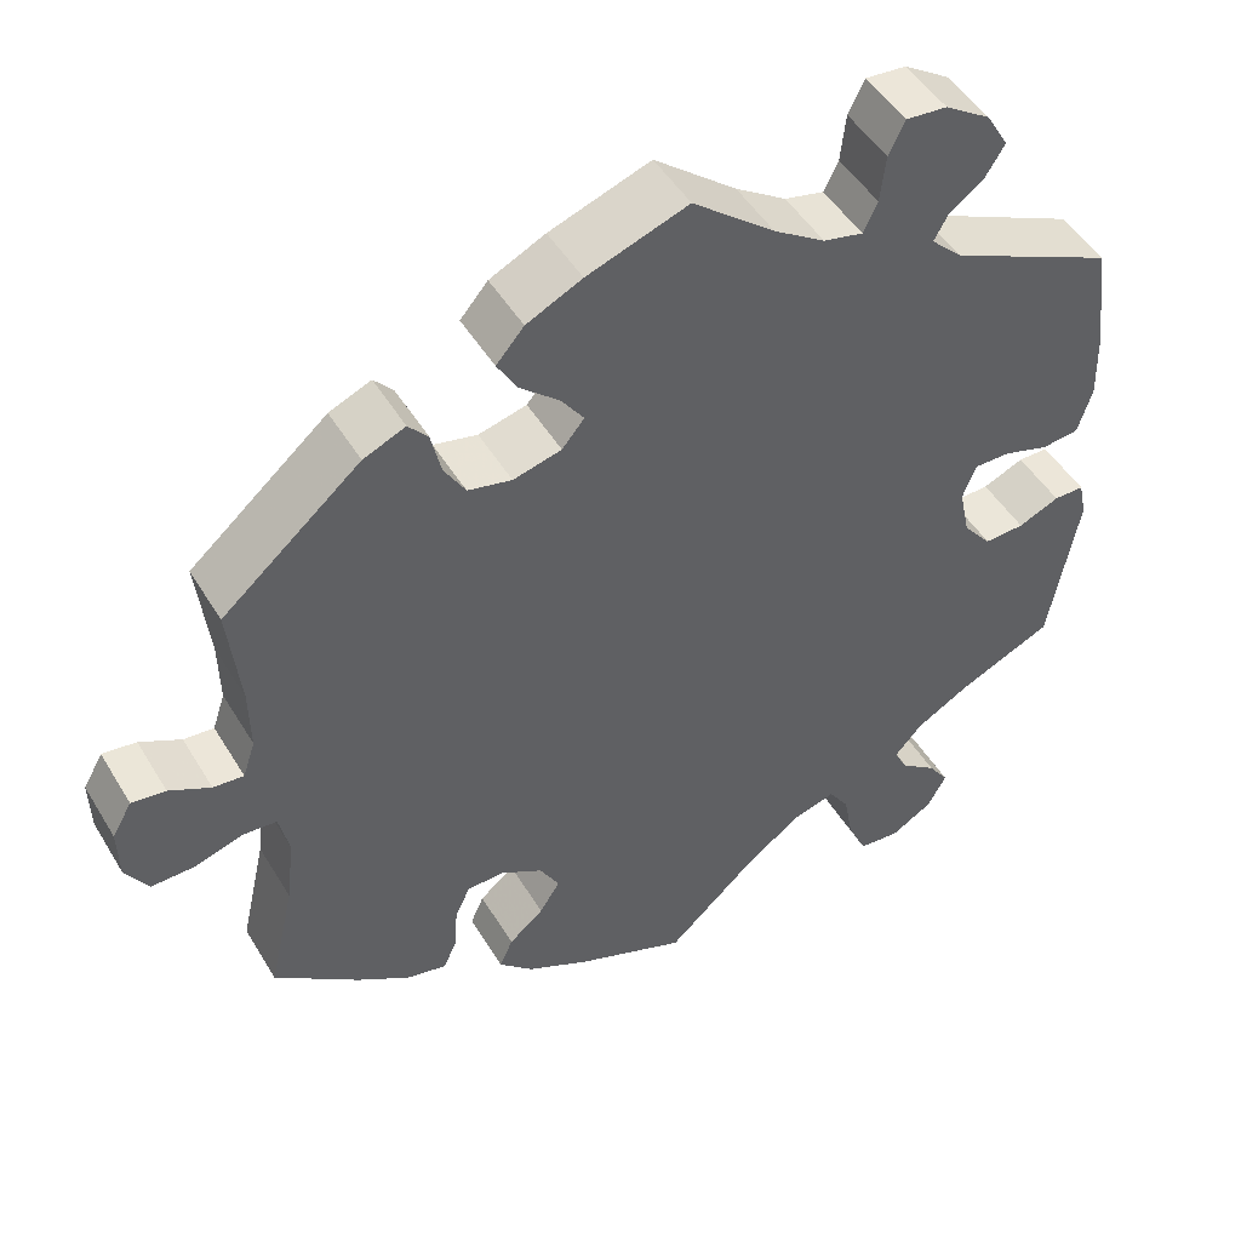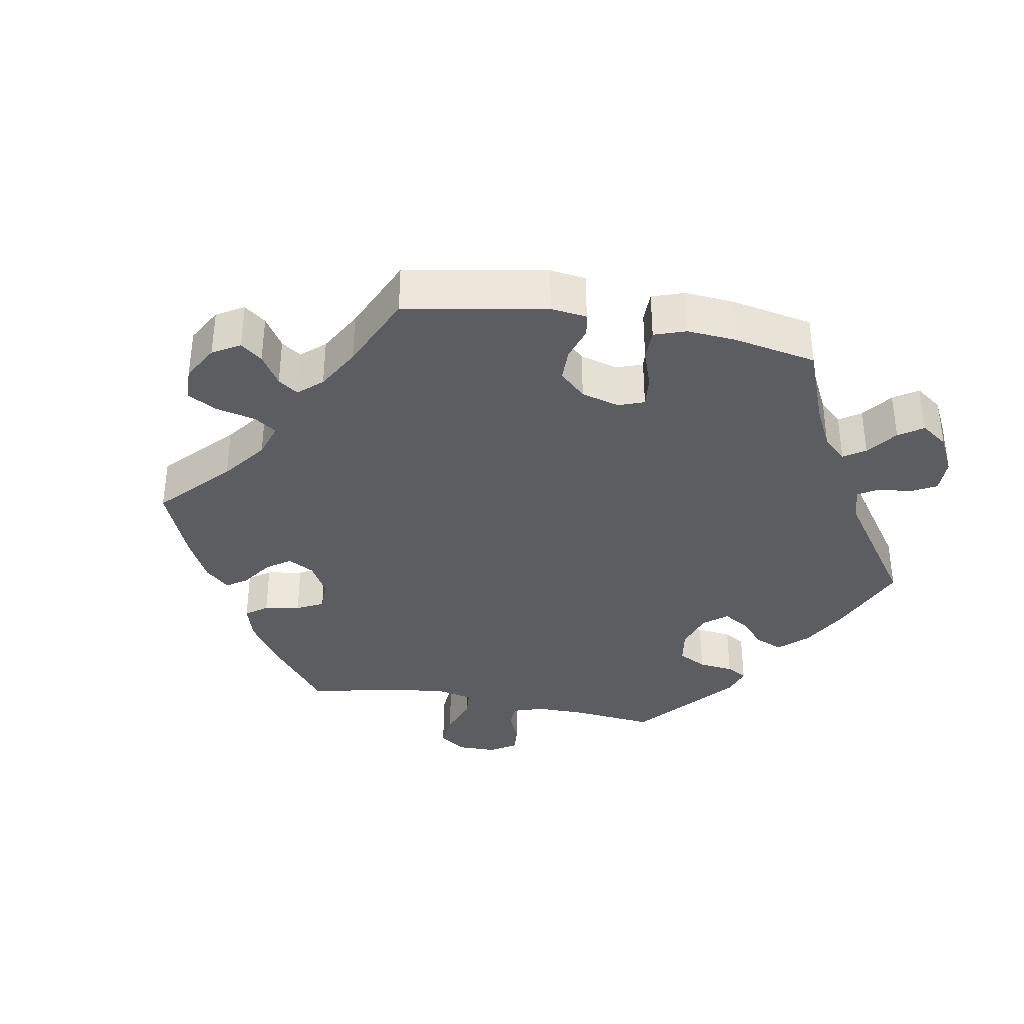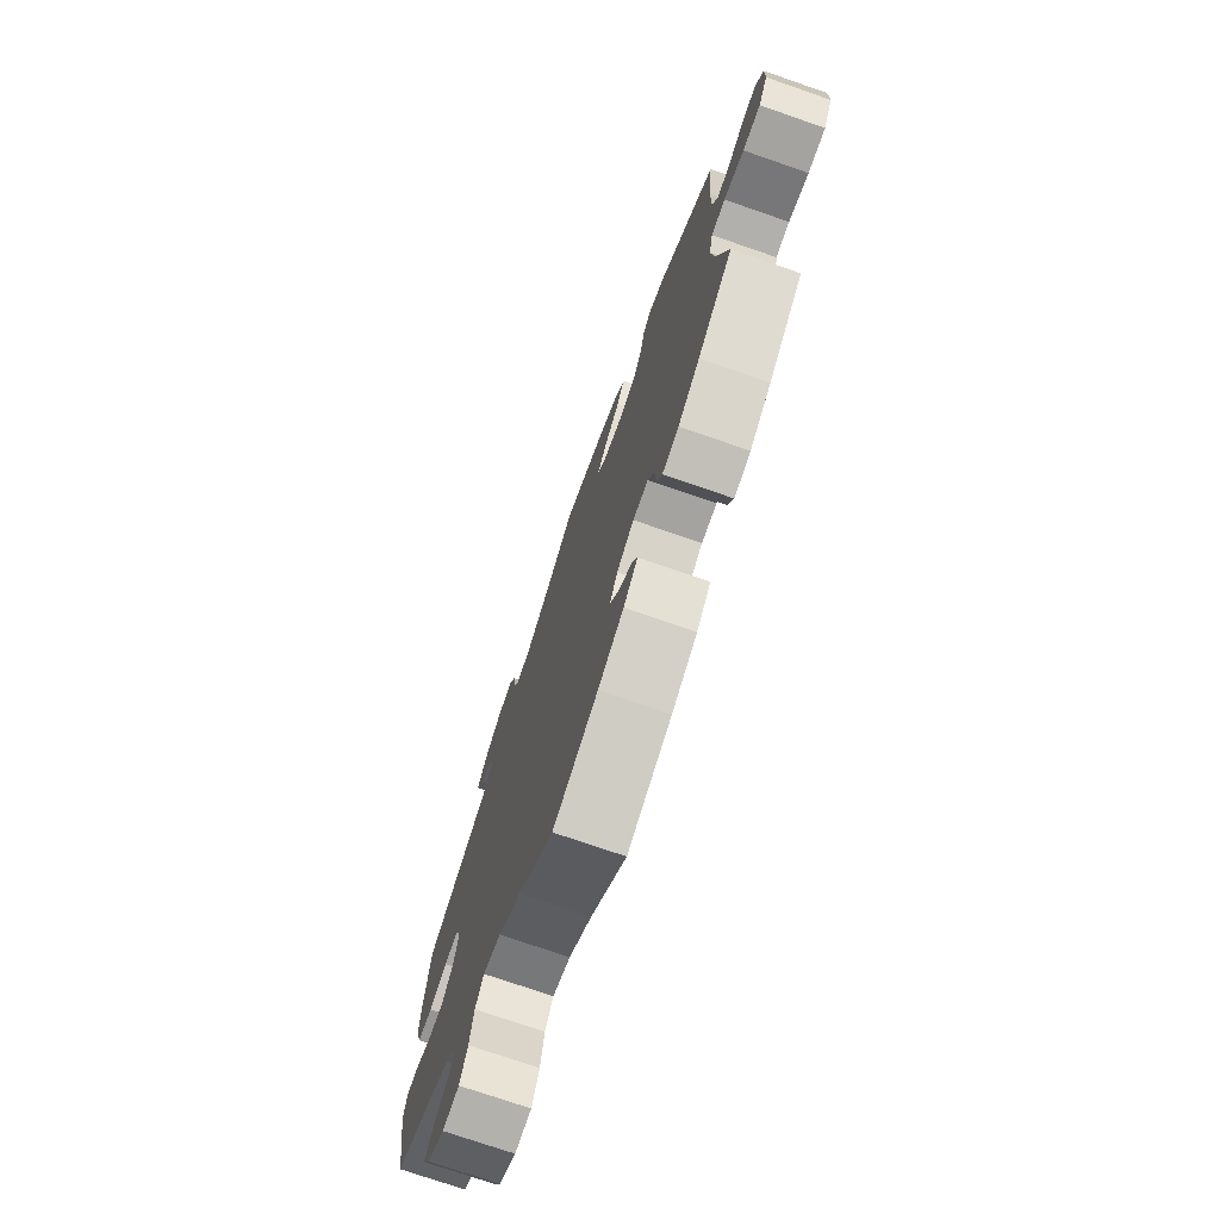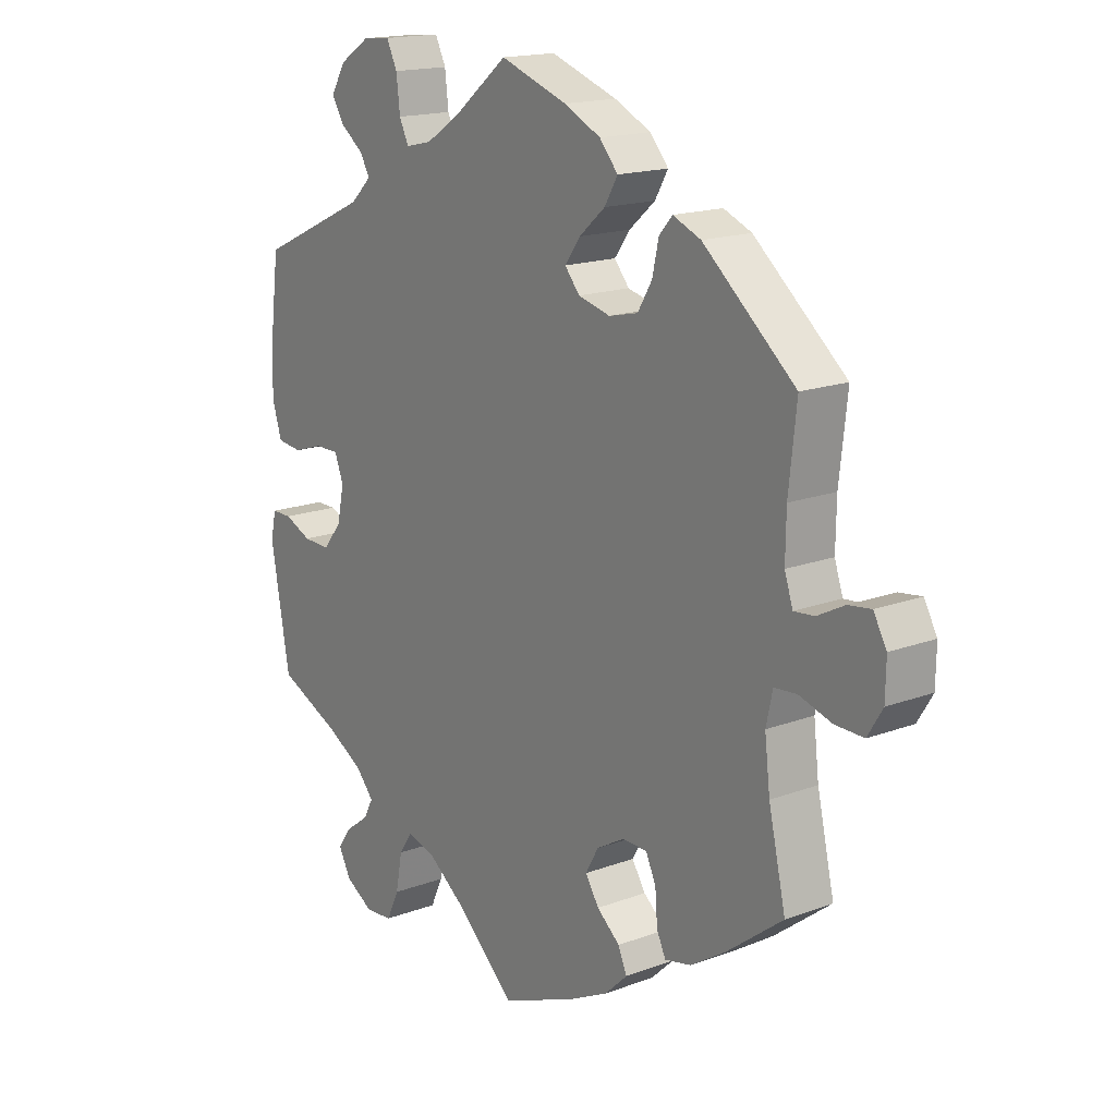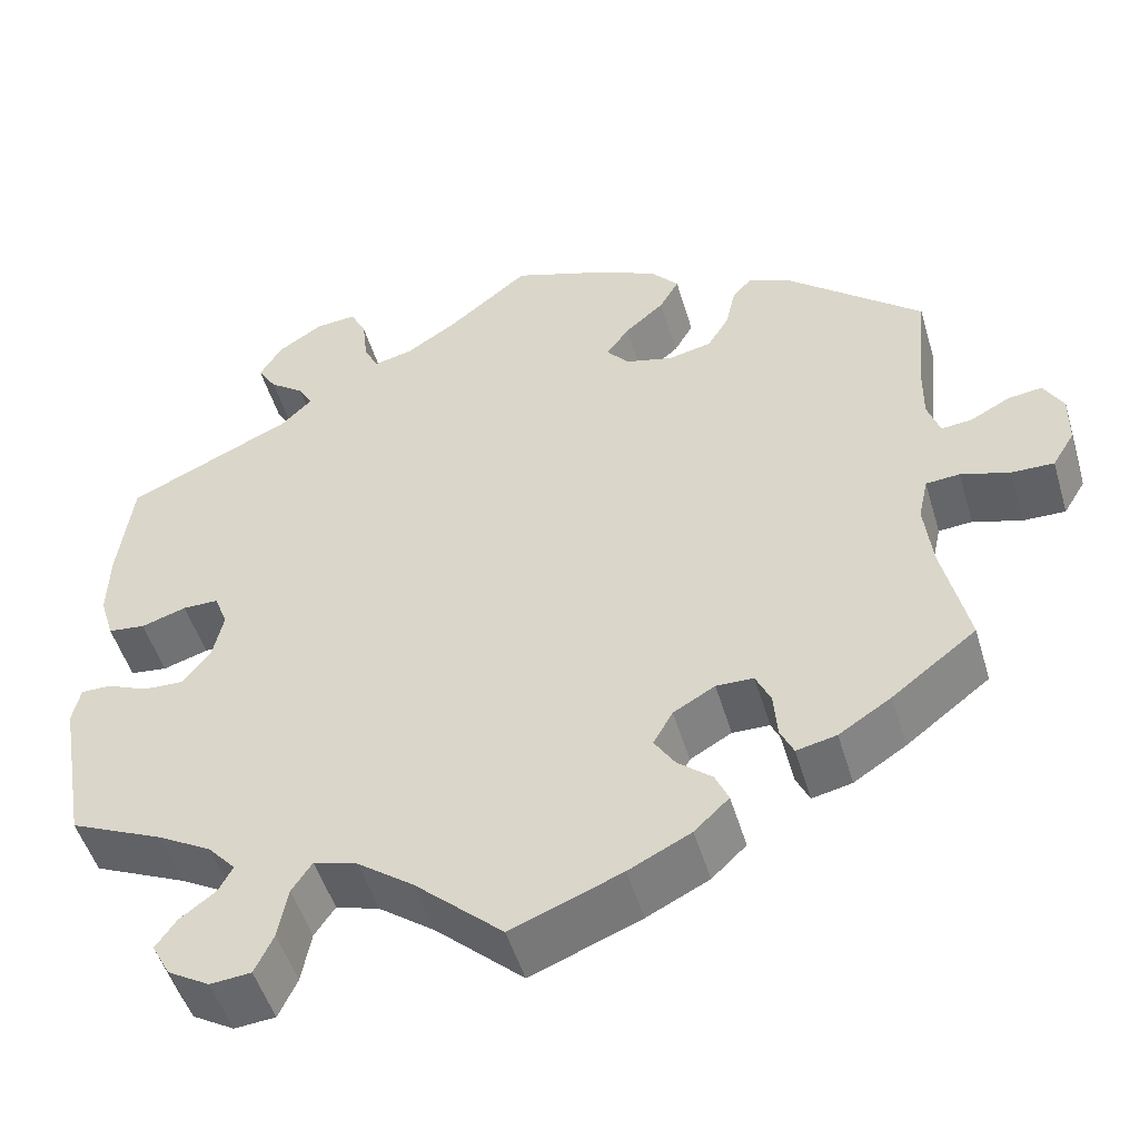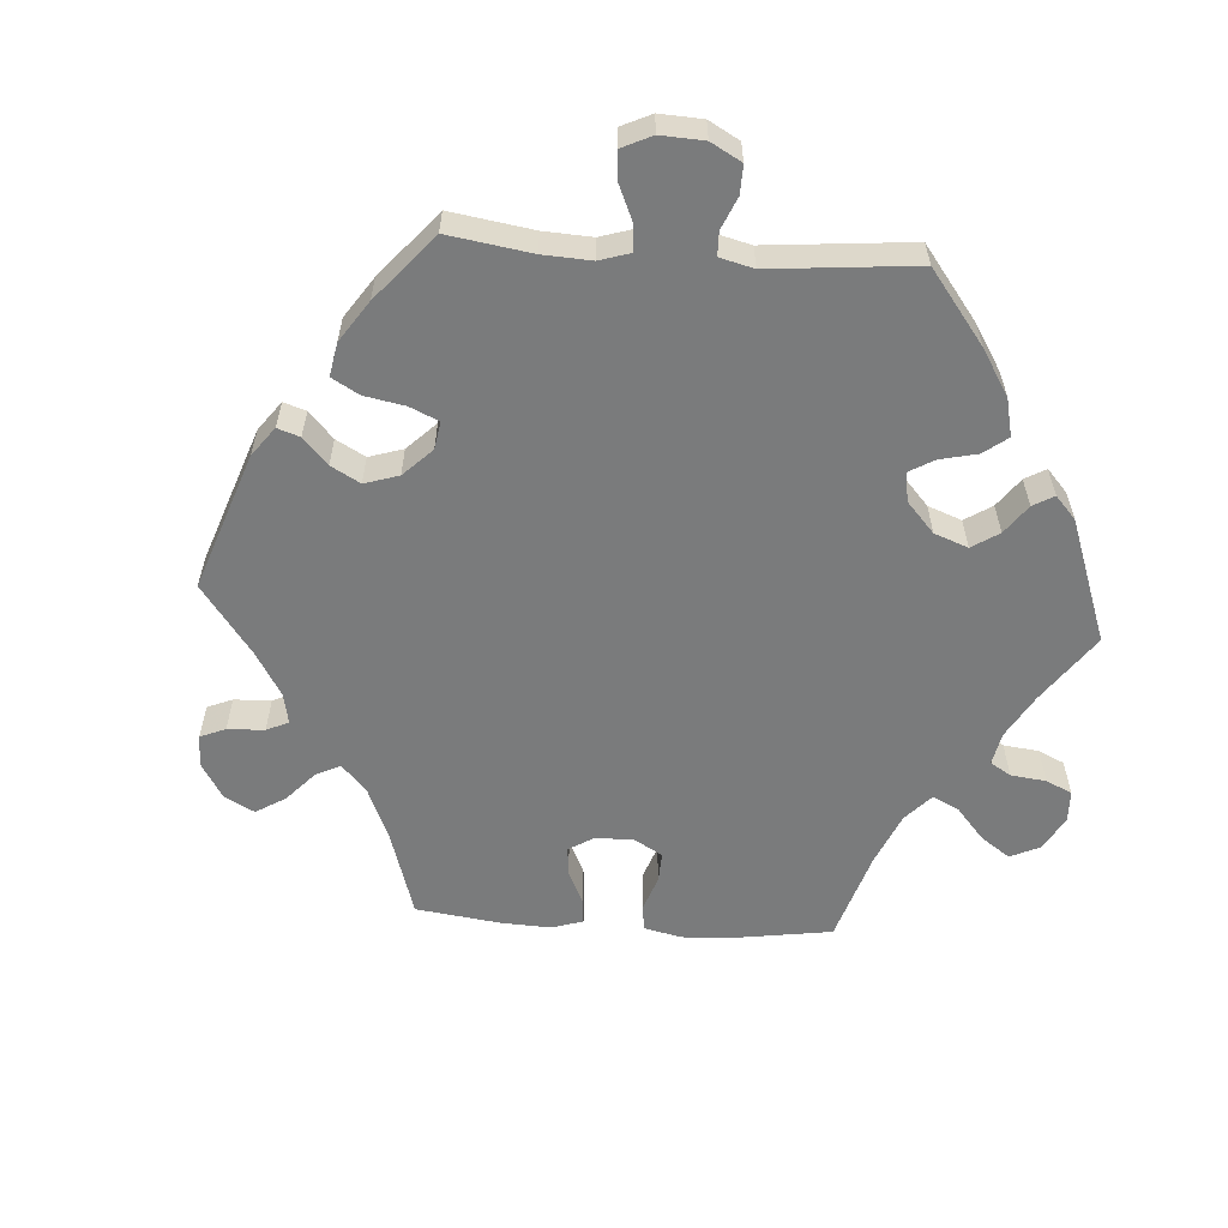
<metadata>
{"format":"obj","ext":"obj","renderer":"f3d","projection":"perspective","resolution":1024,"background":"white","views":[{"elev":48.6,"azim":-29.9,"up":"+Z"},{"elev":-36.2,"azim":-40.6,"up":"+Y"},{"elev":-74.2,"azim":-109.1,"up":"+Z"},{"elev":16.7,"azim":-127.2,"up":"+Z"},{"elev":-50.3,"azim":-163.6,"up":"+Z"},{"elev":-58.3,"azim":26.0,"up":"+Y"}]}
</metadata>
<code>
v 0.516 0.07 0.163
v 0.518 0.07 0.088
v 0.502 0.07 0.036
v 0.46 0.07 0.031
v 0.409 0.07 0.047
v 0.369 0.07 0.047
v 0.354 0.07 0.008
v 0.366 0.07 -0.048
v 0.398 0.07 -0.087
v 0.443 0.07 -0.085
v 0.489 0.07 -0.065
v 0.523 0.07 -0.065
v 0.532 0.07 -0.107
v 0.5 0.07 -0.289
v 0.394 0.07 -0.337
v 0.333 0.07 -0.372
v 0.302 0.07 -0.407
v 0.318 0.07 -0.437
v 0.358 0.07 -0.467
v 0.381 0.07 -0.5
v 0.36 0.07 -0.539
v 0.313 0.07 -0.567
v 0.267 0.07 -0.563
v 0.246 0.07 -0.518
v 0.235 0.07 -0.459
v 0.212 0.07 -0.425
v 0.163 0.07 -0.44
v 0.1 0.07 -0.487
v 0.001 0.07 -0.578
v -0.123 0.07 -0.529
v -0.193 0.07 -0.494
v -0.232 0.07 -0.457
v -0.217 0.07 -0.423
v -0.178 0.07 -0.39
v -0.155 0.07 -0.354
v -0.177 0.07 -0.315
v -0.224 0.07 -0.288
v -0.266 0.07 -0.289
v -0.283 0.07 -0.326
v -0.287 0.07 -0.378
v -0.302 0.07 -0.41
v -0.347 0.07 -0.4
v -0.406 0.07 -0.362
v -0.501 0.07 -0.289
v -0.472 0.07 -0.161
v -0.463 0.07 -0.084
v -0.474 0.07 -0.034
v -0.512 0.07 -0.031
v -0.567 0.07 -0.048
v -0.615 0.07 -0.049
v -0.64 0.07 -0.008
v -0.641 0.07 0.05
v -0.619 0.07 0.089
v -0.581 0.07 0.084
v -0.535 0.07 0.06
v -0.501 0.07 0.057
v -0.487 0.07 0.099
v -0.488 0.07 0.17
v -0.501 0.07 0.289
v -0.346 0.07 0.421
v -0.299 0.07 0.441
v -0.277 0.07 0.416
v -0.266 0.07 0.367
v -0.242 0.07 0.327
v -0.193 0.07 0.316
v -0.139 0.07 0.33
v -0.114 0.07 0.36
v -0.14 0.07 0.396
v -0.184 0.07 0.434
v -0.206 0.07 0.472
v -0.175 0.07 0.508
v -0.113 0.07 0.538
v 0 0.07 0.578
v 0.092 0.07 0.504
v 0.149 0.07 0.467
v 0.193 0.07 0.457
v 0.209 0.07 0.49
v 0.215 0.07 0.543
v 0.233 0.07 0.58
v 0.279 0.07 0.576
v 0.33 0.07 0.543
v 0.355 0.07 0.501
v 0.334 0.07 0.467
v 0.295 0.07 0.438
v 0.279 0.07 0.409
v 0.314 0.07 0.375
v 0.5 0.07 0.289
v 0.516 0 0.163
v 0.518 0 0.088
v 0.502 0 0.036
v 0.46 0 0.031
v 0.409 0 0.047
v 0.369 0 0.047
v 0.354 0 0.008
v 0.366 0 -0.048
v 0.398 0 -0.087
v 0.443 0 -0.085
v 0.489 0 -0.065
v 0.523 0 -0.065
v 0.532 0 -0.107
v 0.5 0 -0.289
v 0.394 0 -0.337
v 0.333 0 -0.372
v 0.302 0 -0.407
v 0.318 0 -0.437
v 0.358 0 -0.467
v 0.381 0 -0.5
v 0.36 0 -0.539
v 0.313 0 -0.567
v 0.267 0 -0.563
v 0.246 0 -0.518
v 0.235 0 -0.459
v 0.212 0 -0.425
v 0.163 0 -0.44
v 0.1 0 -0.487
v 0.001 0 -0.578
v -0.123 0 -0.529
v -0.193 0 -0.494
v -0.232 0 -0.457
v -0.217 0 -0.423
v -0.178 0 -0.39
v -0.155 0 -0.354
v -0.177 0 -0.315
v -0.224 0 -0.288
v -0.266 0 -0.289
v -0.283 0 -0.326
v -0.287 0 -0.378
v -0.302 0 -0.41
v -0.347 0 -0.4
v -0.406 0 -0.362
v -0.501 0 -0.289
v -0.472 0 -0.161
v -0.463 0 -0.084
v -0.474 0 -0.034
v -0.512 0 -0.031
v -0.567 0 -0.048
v -0.615 0 -0.049
v -0.64 0 -0.008
v -0.641 0 0.05
v -0.619 0 0.089
v -0.581 0 0.084
v -0.535 0 0.06
v -0.501 0 0.057
v -0.487 0 0.099
v -0.488 0 0.17
v -0.501 0 0.289
v -0.346 0 0.421
v -0.299 0 0.441
v -0.277 0 0.416
v -0.266 0 0.367
v -0.242 0 0.327
v -0.193 0 0.316
v -0.139 0 0.33
v -0.114 0 0.36
v -0.14 0 0.396
v -0.184 0 0.434
v -0.206 0 0.472
v -0.175 0 0.508
v -0.113 0 0.538
v 0 0 0.578
v 0.092 0 0.504
v 0.149 0 0.467
v 0.193 0 0.457
v 0.209 0 0.49
v 0.215 0 0.543
v 0.233 0 0.58
v 0.279 0 0.576
v 0.33 0 0.543
v 0.355 0 0.501
v 0.334 0 0.467
v 0.295 0 0.438
v 0.279 0 0.409
v 0.314 0 0.375
v 0.5 0 0.289
f 86 87 1 2
f 85 86 2 3
f 81 82 83 84
f 81 84 85
f 80 81 85
f 77 78 79 80
f 76 77 80 85
f 75 76 85 3
f 71 72 73 74
f 68 69 70 71
f 67 68 71 74
f 66 67 74 75
f 60 61 62 63
f 58 59 60 63
f 57 58 63 64
f 56 57 64 65
f 52 53 54 55
f 52 55 56
f 51 52 56
f 48 49 50 51
f 47 48 51 56
f 42 43 44 45
f 42 45 46
f 39 40 41 42
f 38 39 42 46
f 37 38 46 47
f 31 32 33 34
f 31 34 35
f 28 29 30 31
f 27 28 31 35
f 26 27 35 36
f 22 23 24 25
f 22 25 26
f 21 22 26
f 18 19 20 21
f 17 18 21 26
f 16 17 26 36
f 12 13 14 15
f 10 11 12 15
f 9 10 15 16
f 8 9 16 36
f 75 3 4 5
f 66 75 5 6
f 7 8 36 37
f 47 56 65 66
f 37 47 66
f 6 7 37 66
f 89 88 174 173
f 90 89 173 172
f 171 170 169 168
f 172 171 168
f 172 168 167
f 167 166 165 164
f 172 167 164 163
f 90 172 163 162
f 161 160 159 158
f 158 157 156 155
f 161 158 155 154
f 162 161 154 153
f 150 149 148 147
f 150 147 146 145
f 151 150 145 144
f 152 151 144 143
f 142 141 140 139
f 143 142 139
f 143 139 138
f 138 137 136 135
f 143 138 135 134
f 132 131 130 129
f 133 132 129
f 129 128 127 126
f 133 129 126 125
f 134 133 125 124
f 121 120 119 118
f 122 121 118
f 118 117 116 115
f 122 118 115 114
f 123 122 114 113
f 112 111 110 109
f 113 112 109
f 113 109 108
f 108 107 106 105
f 113 108 105 104
f 123 113 104 103
f 102 101 100 99
f 102 99 98 97
f 103 102 97 96
f 123 103 96 95
f 92 91 90 162
f 93 92 162 153
f 124 123 95 94
f 153 152 143 134
f 153 134 124
f 153 124 94 93
f 1 88 89 2
f 2 89 90 3
f 3 90 91 4
f 4 91 92 5
f 5 92 93 6
f 6 93 94 7
f 7 94 95 8
f 8 95 96 9
f 9 96 97 10
f 10 97 98 11
f 11 98 99 12
f 12 99 100 13
f 13 100 101 14
f 14 101 102 15
f 15 102 103 16
f 16 103 104 17
f 17 104 105 18
f 18 105 106 19
f 19 106 107 20
f 20 107 108 21
f 21 108 109 22
f 22 109 110 23
f 23 110 111 24
f 24 111 112 25
f 25 112 113 26
f 26 113 114 27
f 27 114 115 28
f 28 115 116 29
f 29 116 117 30
f 30 117 118 31
f 31 118 119 32
f 32 119 120 33
f 33 120 121 34
f 34 121 122 35
f 35 122 123 36
f 36 123 124 37
f 37 124 125 38
f 38 125 126 39
f 39 126 127 40
f 40 127 128 41
f 41 128 129 42
f 42 129 130 43
f 43 130 131 44
f 44 131 132 45
f 45 132 133 46
f 46 133 134 47
f 47 134 135 48
f 48 135 136 49
f 49 136 137 50
f 50 137 138 51
f 51 138 139 52
f 52 139 140 53
f 53 140 141 54
f 54 141 142 55
f 55 142 143 56
f 56 143 144 57
f 57 144 145 58
f 58 145 146 59
f 59 146 147 60
f 60 147 148 61
f 61 148 149 62
f 62 149 150 63
f 63 150 151 64
f 64 151 152 65
f 65 152 153 66
f 66 153 154 67
f 67 154 155 68
f 68 155 156 69
f 69 156 157 70
f 70 157 158 71
f 71 158 159 72
f 72 159 160 73
f 73 160 161 74
f 74 161 162 75
f 75 162 163 76
f 76 163 164 77
f 77 164 165 78
f 78 165 166 79
f 79 166 167 80
f 80 167 168 81
f 81 168 169 82
f 82 169 170 83
f 83 170 171 84
f 84 171 172 85
f 85 172 173 86
f 86 173 174 87
f 87 174 88 1

</code>
